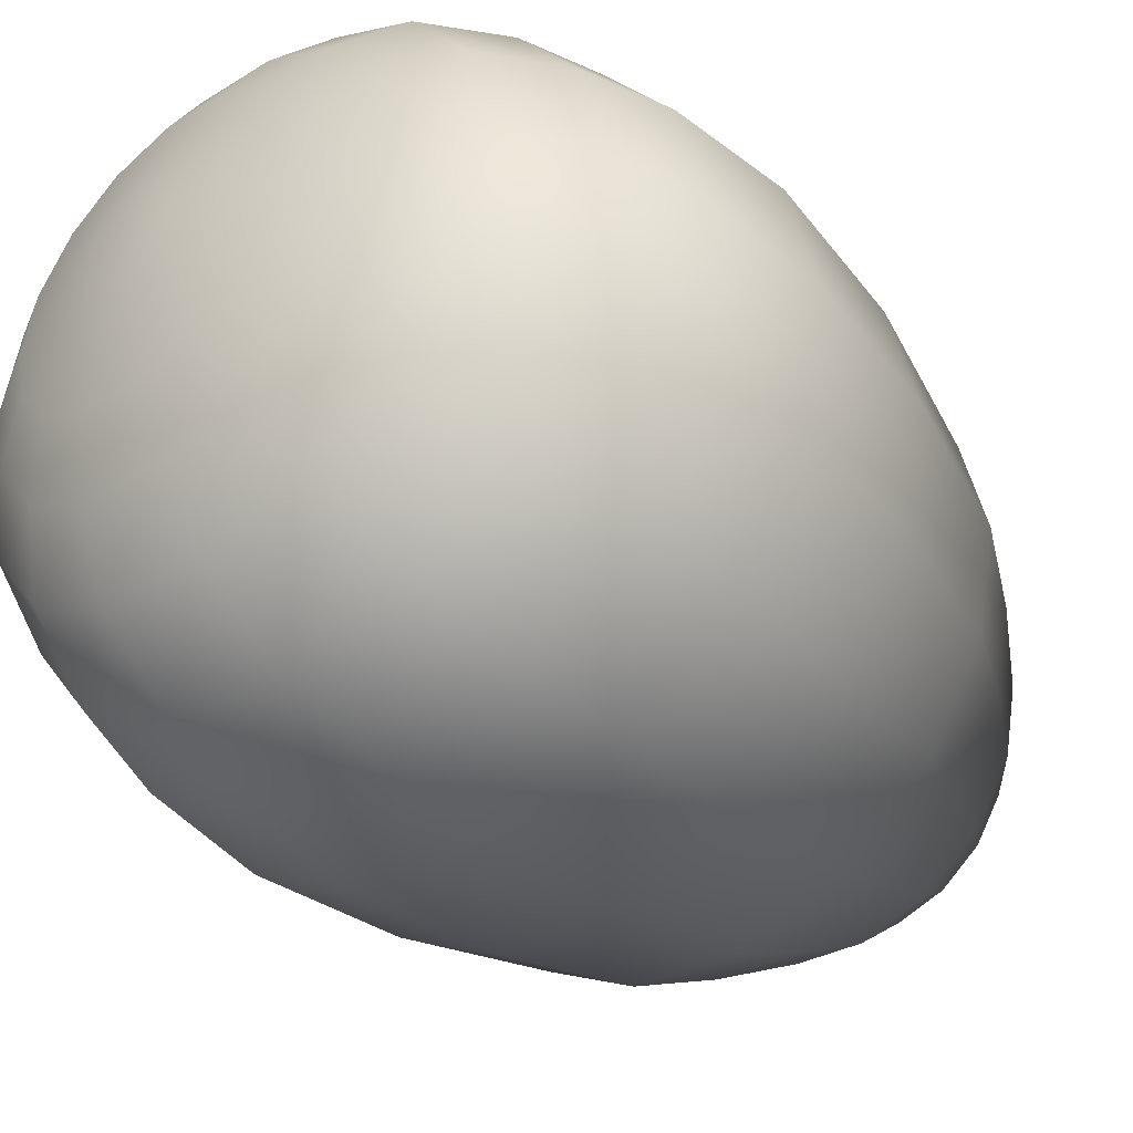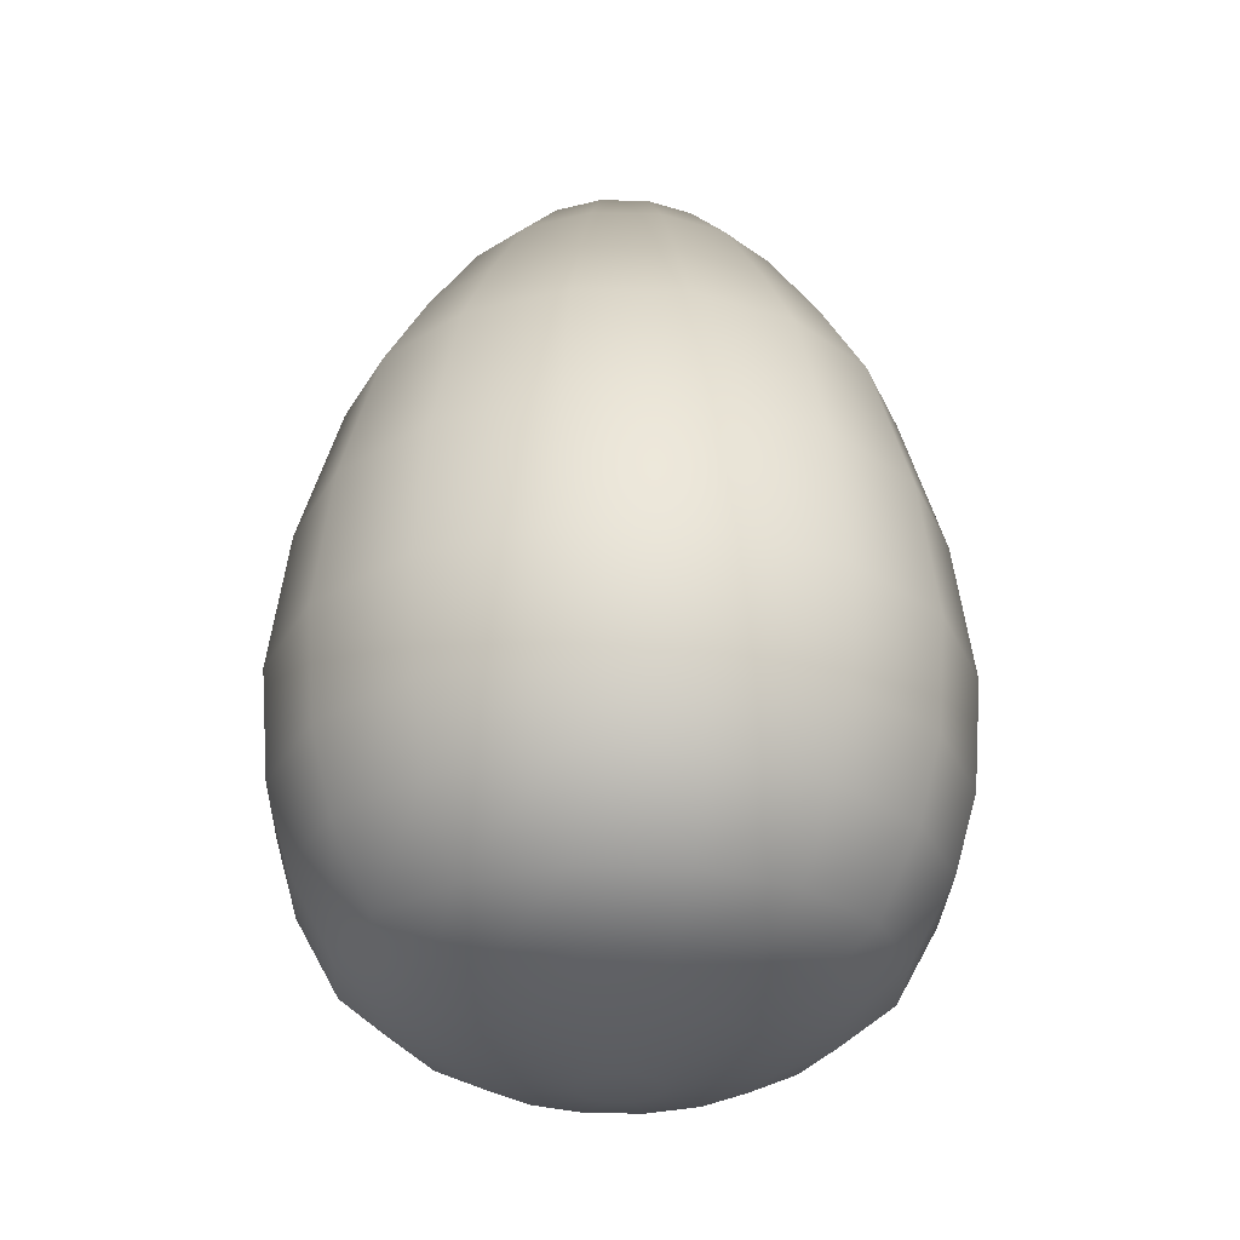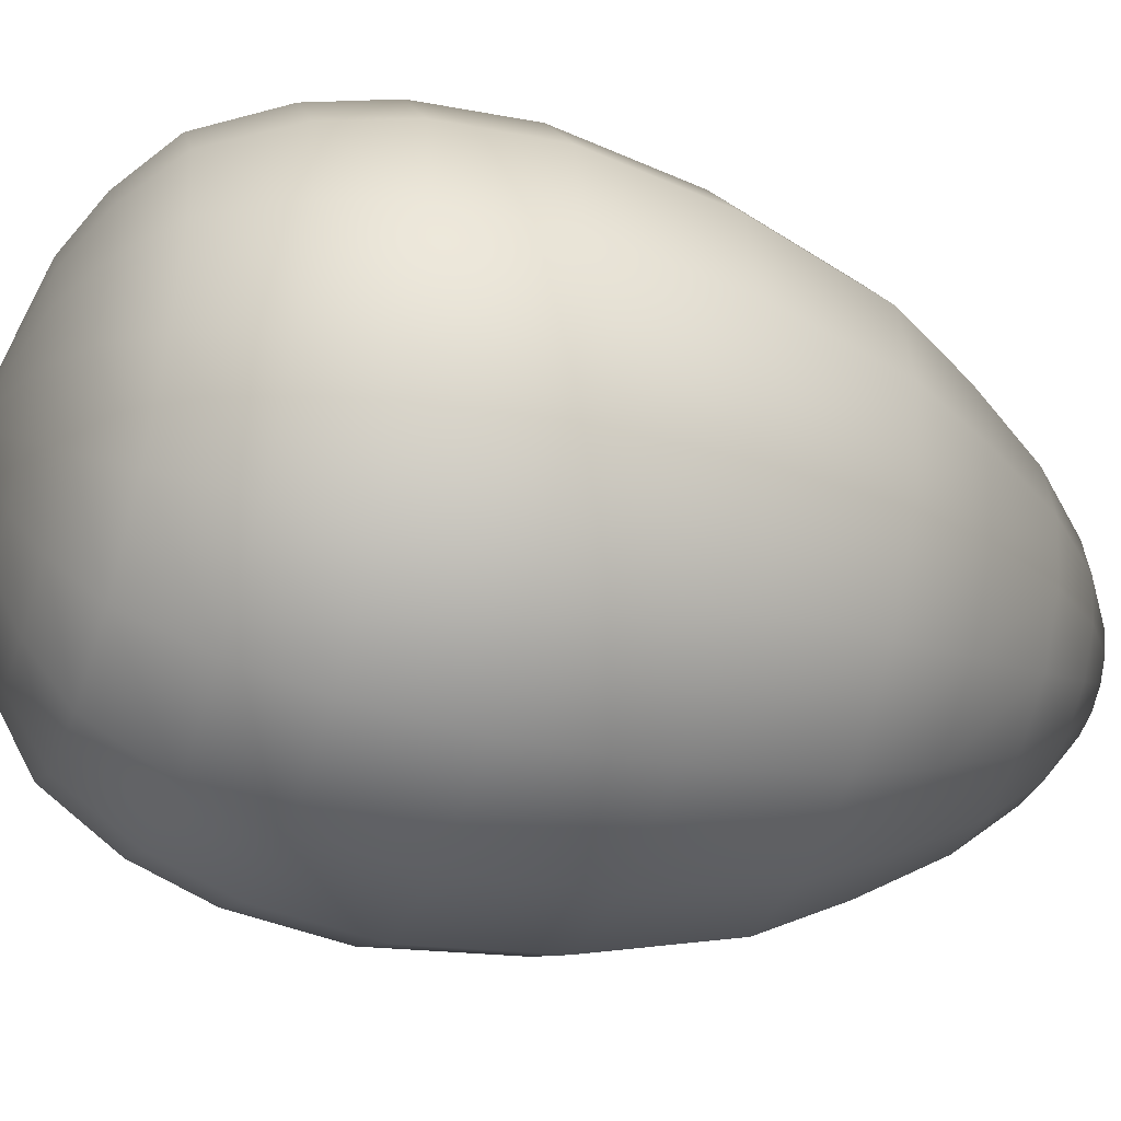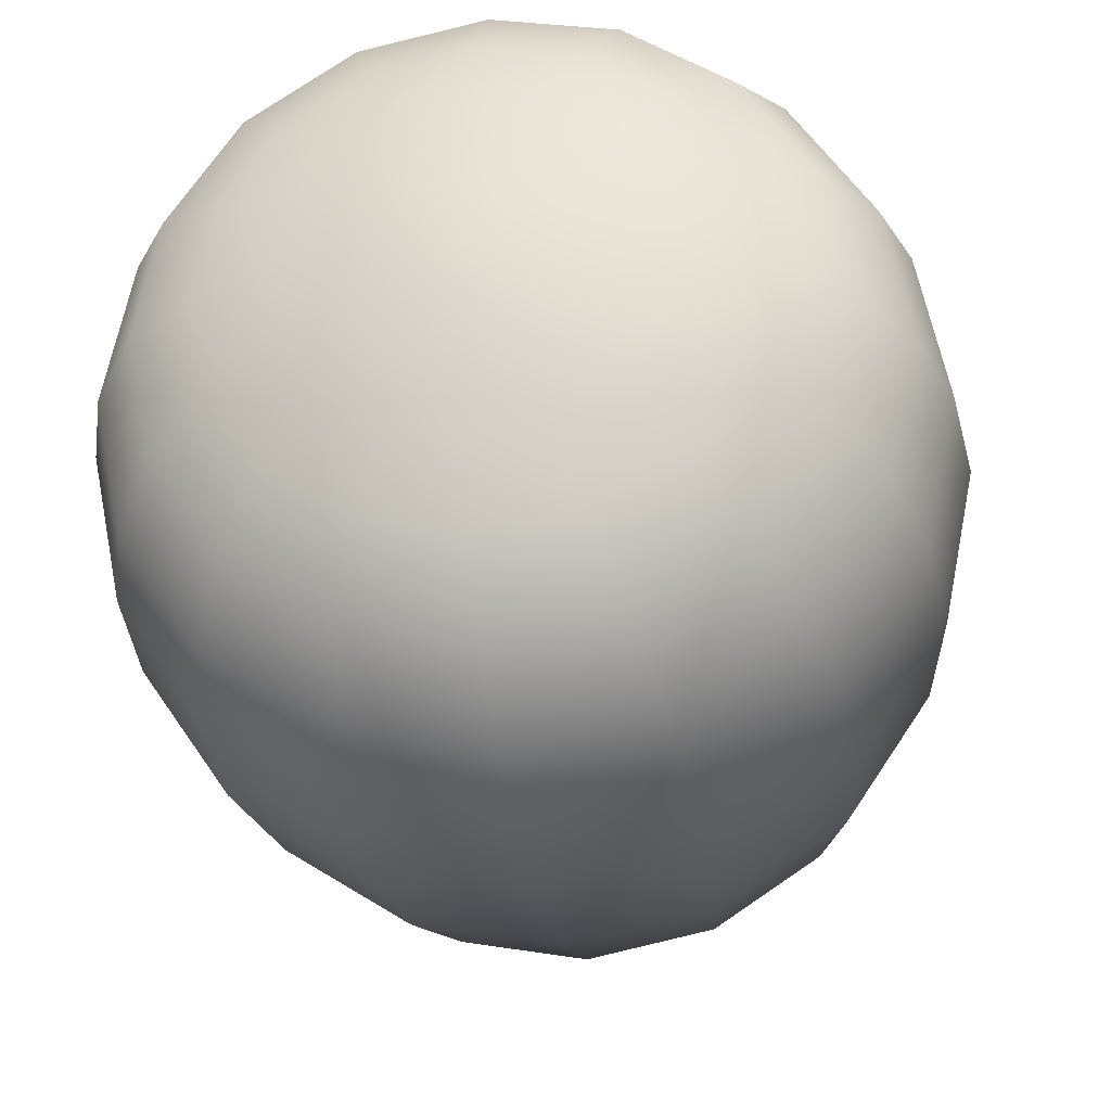
<metadata>
{"format":"obj","ext":"obj","renderer":"f3d","projection":"perspective","resolution":1024,"background":"white","views":[{"elev":-44.0,"azim":42.6,"up":"+Z"},{"elev":-28.9,"azim":-35.7,"up":"+Y"},{"elev":-42.9,"azim":71.5,"up":"+Z"},{"elev":-27.9,"azim":7.8,"up":"+Z"}]}
</metadata>
<code>
g Colections_Easter_Eggs_3_3
v 0 0.4946 -0.01267
v -0.008961 0.4946 -0.008961
v -0.004852 0.4946 -0.01171
v 0.004852 0.4946 -0.01171
v -0.01267 0.4946 2.168e-08
v -0.01171 0.4946 -0.004852
v -0.008961 0.4946 0.008961
v -0.01171 0.4946 0.004852
v 0 0.4946 0.01267
v -0.004852 0.4946 0.01171
v 0.008961 0.4946 0.008961
v 0.004852 0.4946 0.01171
v 0.01267 0.4946 2.168e-08
v 0.01171 0.4946 0.004852
v 0.008961 0.4946 -0.008961
v 0.01171 0.4946 -0.004852
v -0.04889 0.4342 -0.118
v 0 0.3752 -0.184
v 0 0.4342 -0.1278
v -0.07042 0.3752 -0.17
v -0.09034 0.4342 -0.09034
v -0.1301 0.3752 -0.1301
v -0.118 0.4342 -0.04889
v -0.17 0.3752 -0.07042
v -0.1278 0.4342 1.904e-08
v -0.184 0.3752 1.646e-08
v 0.07042 0.3752 -0.17
v 0.04889 0.4342 -0.118
v 0.1301 0.3752 -0.1301
v 0.09034 0.4342 -0.09034
v 0.17 0.3752 -0.07042
v 0.118 0.4342 -0.04889
v 0.184 0.3752 1.646e-08
v 0.1278 0.4342 1.904e-08
v -0.1708 0.2893 -0.1708
v -0.09245 0.2893 -0.2232
v -0.2232 0.2893 -0.09245
v -0.2416 0.2893 1.27e-08
v 0.2232 0.2893 -0.09245
v 0.2416 0.2893 1.27e-08
v 0.1708 0.2893 -0.1708
v 0.09245 0.2893 -0.2232
v 0 0.2893 -0.2416
v 0.06293 0.4745 -0.02607
v 0.06812 0.4745 2.08e-08
v 0.01171 0.4946 -0.004852
v 0.01267 0.4946 2.168e-08
v 0.008961 0.4946 -0.008961
v 0.04817 0.4745 -0.04817
v 0.004852 0.4946 -0.01171
v 0.02607 0.4745 -0.06293
v 0 0.4745 -0.06812
v 0 0.4946 -0.01267
v -0.004852 0.4946 -0.01171
v -0.02607 0.4745 -0.06293
v -0.008961 0.4946 -0.008961
v -0.04817 0.4745 -0.04817
v -0.01171 0.4946 -0.004852
v -0.06293 0.4745 -0.02607
v -0.01267 0.4946 2.168e-08
v -0.06812 0.4745 2.08e-08
v -0.118 0.4342 0.04889
v -0.184 0.3752 1.646e-08
v -0.1278 0.4342 1.904e-08
v -0.17 0.3752 0.07042
v -0.09034 0.4342 0.09034
v -0.1301 0.3752 0.1301
v -0.04889 0.4342 0.118
v -0.07042 0.3752 0.17
v 0 0.4342 0.1278
v 0 0.3752 0.184
v 0.04889 0.4342 0.118
v 0.07042 0.3752 0.17
v 0.09034 0.4342 0.09034
v 0.1301 0.3752 0.1301
v 0.118 0.4342 0.04889
v 0.17 0.3752 0.07042
v 0.1278 0.4342 1.904e-08
v 0.184 0.3752 1.646e-08
v -0.1708 0.2893 0.1708
v -0.2232 0.2893 0.09245
v -0.09245 0.2893 0.2232
v 0 0.2893 0.2416
v 0.09245 0.2893 0.2232
v 0.1708 0.2893 0.1708
v 0.2232 0.2893 0.09245
v 0.2416 0.2893 1.27e-08
v 0.04817 0.4745 0.04817
v 0.06293 0.4745 0.02607
v 0.01171 0.4946 0.004852
v 0.008961 0.4946 0.008961
v 0.02607 0.4745 0.06293
v 0.004852 0.4946 0.01171
v 0 0.4745 0.06812
v 0 0.4946 0.01267
v -0.02607 0.4745 0.06293
v -0.004852 0.4946 0.01171
v -0.04817 0.4745 0.04817
v -0.008961 0.4946 0.008961
v -0.06293 0.4745 0.02607
v -0.01171 0.4946 0.004852
v -0.06812 0.4745 2.08e-08
v -0.01267 0.4946 2.168e-08
v 0.01267 0.4946 2.168e-08
v 0.06812 0.4745 2.08e-08
v -0.2416 0.2893 1.27e-08
v -0.2683 0.2033 0.1111
v -0.2904 0.2033 8.946e-09
v -0.3095 0.05244 0.1282
v -0.335 0.05244 2.353e-09
v -0.2369 0.05244 0.2369
v -0.2053 0.2033 0.2053
v -0.1282 0.05244 0.3095
v -0.1111 0.2033 0.2683
v 0 0.05244 0.335
v 0 0.2033 0.2904
v 0.1282 0.05244 0.3095
v 0.1111 0.2033 0.2683
v 0.2369 0.05244 0.2369
v 0.2053 0.2033 0.2053
v 0.3095 0.05244 0.1282
v 0.2683 0.2033 0.1111
v 0.335 0.05244 2.353e-09
v 0.2904 0.2033 8.946e-09
v -0.3281 -0.0984 0.1359
v -0.2511 -0.0984 0.2511
v -0.3187 -0.2184 0.132
v -0.345 -0.2184 -9.486e-09
v -0.3552 -0.0984 -4.241e-09
v -0.2439 -0.2184 0.2439
v -0.1359 -0.0984 0.3281
v -0.132 -0.2184 0.3187
v 0 -0.0984 0.3552
v 0 -0.2184 0.345
v 0.1359 -0.0984 0.3281
v 0.132 -0.2184 0.3187
v 0.2511 -0.0984 0.2511
v 0.2439 -0.2184 0.2439
v 0.3281 -0.0984 0.1359
v 0.3187 -0.2184 0.132
v 0.3552 -0.0984 -4.241e-09
v 0.345 -0.2184 -9.486e-09
v 0 -0.3045 0.3201
v -0.1225 -0.3045 0.2958
v -0.1046 -0.3901 0.2525
v -0.1933 -0.3901 0.1933
v -0.2264 -0.3045 0.2264
v -0.2525 -0.3901 0.1046
v -0.2958 -0.3045 0.1225
v -0.2733 -0.3901 -1.699e-08
v -0.3201 -0.3045 -1.325e-08
v 0 -0.3901 0.2733
v 0.1225 -0.3045 0.2958
v 0.1046 -0.3901 0.2525
v 0.2264 -0.3045 0.2264
v 0.1933 -0.3901 0.1933
v 0.2958 -0.3045 0.1225
v 0.2525 -0.3901 0.1046
v 0.3201 -0.3045 -1.325e-08
v 0.2733 -0.3901 -1.699e-08
v -0.2121 -0.4384 -1.91e-08
v -0.1959 -0.4384 0.08116
v -0.15 -0.4384 0.15
v -0.08116 -0.4384 0.1959
v 0 -0.4384 0.2121
v 0.08116 -0.4384 0.1959
v 0.15 -0.4384 0.15
v 0.1959 -0.4384 0.08116
v 0.2121 -0.4384 -1.91e-08
v -0.1496 -0.4694 -2.046e-08
v -0.1382 -0.4694 0.05724
v -0.03881 -0.4946 0.01608
v -0.04201 -0.4946 -2.156e-08
v -0.02971 -0.4946 0.02971
v -0.1058 -0.4694 0.1058
v -0.01608 -0.4946 0.03881
v -0.05724 -0.4694 0.1382
v 0 -0.4946 0.04201
v 0 -0.4694 0.1496
v 0.01608 -0.4946 0.03881
v 0.05724 -0.4694 0.1382
v 0.02971 -0.4946 0.02971
v 0.1058 -0.4694 0.1058
v 0.03881 -0.4946 0.01608
v 0.1382 -0.4694 0.05724
v 0.04201 -0.4946 -2.156e-08
v 0.1496 -0.4694 -2.046e-08
v -0.1282 0.05244 -0.3095
v 0 0.2033 -0.2904
v -0.1111 0.2033 -0.2683
v 0 0.05244 -0.335
v -0.2369 0.05244 -0.2369
v -0.2053 0.2033 -0.2053
v -0.3095 0.05244 -0.1282
v -0.2683 0.2033 -0.1111
v -0.335 0.05244 2.353e-09
v -0.2904 0.2033 8.946e-09
v 0.1111 0.2033 -0.2683
v 0.1282 0.05244 -0.3095
v 0.2053 0.2033 -0.2053
v 0.2369 0.05244 -0.2369
v 0.2683 0.2033 -0.1111
v 0.3095 0.05244 -0.1282
v 0.2904 0.2033 8.946e-09
v 0.335 0.05244 2.353e-09
v -0.3281 -0.0984 -0.1359
v -0.2511 -0.0984 -0.2511
v -0.2439 -0.2184 -0.2439
v -0.132 -0.2184 -0.3187
v -0.1359 -0.0984 -0.3281
v 0 -0.2184 -0.345
v 0 -0.0984 -0.3552
v -0.3187 -0.2184 -0.132
v -0.3552 -0.0984 -4.241e-09
v -0.345 -0.2184 -9.486e-09
v 0.132 -0.2184 -0.3187
v 0.1359 -0.0984 -0.3281
v 0.2439 -0.2184 -0.2439
v 0.2511 -0.0984 -0.2511
v 0.3187 -0.2184 -0.132
v 0.3281 -0.0984 -0.1359
v 0.345 -0.2184 -9.486e-09
v 0.3552 -0.0984 -4.241e-09
v 0.3201 -0.3045 -1.325e-08
v 0.2958 -0.3045 -0.1225
v 0.2733 -0.3901 -1.699e-08
v 0.2525 -0.3901 -0.1046
v 0.2264 -0.3045 -0.2264
v 0.1933 -0.3901 -0.1933
v 0.1225 -0.3045 -0.2958
v 0.1046 -0.3901 -0.2525
v 0 -0.3045 -0.3201
v 0 -0.3901 -0.2733
v -0.1225 -0.3045 -0.2958
v -0.1046 -0.3901 -0.2525
v -0.2264 -0.3045 -0.2264
v -0.1933 -0.3901 -0.1933
v -0.2958 -0.3045 -0.1225
v -0.2525 -0.3901 -0.1046
v -0.3201 -0.3045 -1.325e-08
v -0.2733 -0.3901 -1.699e-08
v 0 -0.4384 -0.2121
v -0.08116 -0.4384 -0.1959
v -0.15 -0.4384 -0.15
v -0.1959 -0.4384 -0.08116
v -0.2121 -0.4384 -1.91e-08
v 0.08116 -0.4384 -0.1959
v 0.15 -0.4384 -0.15
v 0.1959 -0.4384 -0.08116
v 0.2121 -0.4384 -1.91e-08
v 0 -0.4694 -0.1496
v -0.05724 -0.4694 -0.1382
v 0 -0.4946 -0.04201
v -0.01608 -0.4946 -0.03881
v -0.02971 -0.4946 -0.02971
v -0.1058 -0.4694 -0.1058
v -0.03881 -0.4946 -0.01608
v -0.1382 -0.4694 -0.05724
v -0.04201 -0.4946 -2.156e-08
v -0.1496 -0.4694 -2.046e-08
v 0.01608 -0.4946 -0.03881
v 0.05724 -0.4694 -0.1382
v 0.1058 -0.4694 -0.1058
v 0.02971 -0.4946 -0.02971
v 0.1382 -0.4694 -0.05724
v 0.03881 -0.4946 -0.01608
v 0.1496 -0.4694 -2.046e-08
v 0.04201 -0.4946 -2.156e-08
v 0.01608 -0.4946 -0.03881
v 0.03881 -0.4946 -0.01608
v 0.02971 -0.4946 -0.02971
v 0 -0.4946 -0.04201
v 0.03881 -0.4946 0.01608
v 0.04201 -0.4946 -2.156e-08
v 0.01608 -0.4946 0.03881
v 0.02971 -0.4946 0.02971
v -0.01608 -0.4946 0.03881
v 0 -0.4946 0.04201
v -0.03881 -0.4946 0.01608
v -0.02971 -0.4946 0.02971
v -0.03881 -0.4946 -0.01608
v -0.04201 -0.4946 -2.156e-08
v -0.01608 -0.4946 -0.03881
v -0.02971 -0.4946 -0.02971
g Colections_Easter_Eggs_3_3_0
f 3 2 1
f 4 1 2
f 4 2 5
f 6 5 2
f 4 5 7
f 8 7 5
f 4 7 9
f 10 9 7
f 4 9 11
f 12 11 9
f 4 11 13
f 14 13 11
f 4 13 15
f 16 15 13
f 19 18 17
f 20 17 18
f 17 20 21
f 22 21 20
f 21 22 23
f 24 23 22
f 23 24 25
f 26 25 24
f 18 19 27
f 28 27 19
f 27 28 29
f 30 29 28
f 29 30 31
f 32 31 30
f 31 32 33
f 34 33 32
f 22 20 35
f 36 35 20
f 24 22 37
f 35 37 22
f 26 24 38
f 37 38 24
f 31 33 39
f 40 39 33
f 29 31 41
f 39 41 31
f 27 29 42
f 41 42 29
f 42 43 27
f 43 36 18
f 20 18 36
f 18 27 43
f 32 44 34
f 45 34 44
f 44 46 45
f 47 45 46
f 46 44 48
f 49 48 44
f 48 49 50
f 51 50 49
f 51 52 50
f 53 50 52
f 53 52 54
f 55 54 52
f 54 55 56
f 57 56 55
f 56 57 58
f 59 58 57
f 58 59 60
f 61 60 59
f 52 19 55
f 17 55 19
f 55 17 57
f 21 57 17
f 57 21 59
f 23 59 21
f 59 23 61
f 25 61 23
f 19 52 28
f 51 28 52
f 28 51 30
f 49 30 51
f 30 49 32
f 44 32 49
f 64 63 62
f 65 62 63
f 62 65 66
f 67 66 65
f 66 67 68
f 69 68 67
f 68 69 70
f 71 70 69
f 70 71 72
f 73 72 71
f 72 73 74
f 75 74 73
f 74 75 76
f 77 76 75
f 76 77 78
f 79 78 77
f 67 65 80
f 81 80 65
f 69 67 82
f 80 82 67
f 71 69 83
f 82 83 69
f 73 71 84
f 83 84 71
f 75 73 85
f 84 85 73
f 77 75 86
f 85 86 75
f 79 77 87
f 86 87 77
f 74 88 72
f 76 89 74
f 88 74 89
f 89 90 88
f 91 88 90
f 88 91 92
f 93 92 91
f 92 93 94
f 95 94 93
f 94 95 96
f 97 96 95
f 96 97 98
f 99 98 97
f 98 99 100
f 101 100 99
f 100 101 102
f 103 102 101
f 90 89 104
f 105 104 89
f 102 64 100
f 62 100 64
f 100 62 98
f 66 98 62
f 98 66 96
f 68 96 66
f 96 68 94
f 70 94 68
f 72 92 70
f 94 70 92
f 92 72 88
f 78 105 76
f 89 76 105
f 65 63 81
f 106 81 63
f 81 106 107
f 108 107 106
f 107 108 109
f 110 109 108
f 109 111 107
f 112 107 111
f 107 112 81
f 111 113 112
f 114 112 113
f 113 115 114
f 116 114 115
f 115 117 116
f 118 116 117
f 117 119 118
f 120 118 119
f 119 121 120
f 122 120 121
f 121 123 122
f 124 122 123
f 109 110 125
f 111 109 126
f 125 126 109
f 125 127 126
f 127 125 128
f 129 128 125
f 130 126 127
f 126 130 131
f 126 131 111
f 132 131 130
f 131 132 133
f 134 133 132
f 133 134 135
f 136 135 134
f 135 136 137
f 138 137 136
f 137 138 139
f 140 139 138
f 139 140 141
f 142 141 140
f 131 133 113
f 113 111 131
f 115 113 133
f 133 135 115
f 117 115 135
f 135 137 117
f 119 117 137
f 137 139 119
f 121 119 139
f 139 141 121
f 123 121 141
f 134 143 136
f 143 134 144
f 144 145 143
f 145 144 146
f 147 146 144
f 146 147 148
f 149 148 147
f 148 149 150
f 151 150 149
f 152 143 145
f 143 152 153
f 154 153 152
f 153 154 155
f 156 155 154
f 155 156 157
f 158 157 156
f 157 158 159
f 160 159 158
f 150 161 148
f 162 148 161
f 148 162 146
f 163 146 162
f 146 163 145
f 164 145 163
f 145 164 152
f 165 152 164
f 152 165 154
f 166 154 165
f 154 166 156
f 167 156 166
f 156 167 158
f 168 158 167
f 158 168 160
f 169 160 168
f 159 142 157
f 140 157 142
f 161 170 162
f 171 162 170
f 162 171 163
f 171 170 172
f 173 172 170
f 172 174 171
f 175 171 174
f 175 163 171
f 163 175 164
f 174 176 175
f 177 175 176
f 177 164 175
f 164 177 165
f 176 178 177
f 179 177 178
f 178 180 179
f 181 179 180
f 180 182 181
f 183 181 182
f 182 184 183
f 185 183 184
f 184 186 185
f 187 185 186
f 179 165 177
f 181 166 179
f 165 179 166
f 183 167 181
f 166 181 167
f 185 168 183
f 167 183 168
f 187 169 185
f 168 185 169
f 190 189 188
f 191 188 189
f 188 192 190
f 193 190 192
f 192 194 193
f 195 193 194
f 194 196 195
f 197 195 196
f 189 198 191
f 199 191 198
f 198 200 199
f 201 199 200
f 200 202 201
f 203 201 202
f 202 204 203
f 205 203 204
f 194 192 206
f 207 206 192
f 207 208 206
f 208 207 209
f 210 209 207
f 209 210 211
f 212 211 210
f 213 206 208
f 206 213 214
f 215 214 213
f 211 212 216
f 217 216 212
f 216 217 218
f 219 218 217
f 218 219 220
f 221 220 219
f 220 221 222
f 223 222 221
f 212 210 191
f 188 191 210
f 210 207 188
f 192 188 207
f 223 221 205
f 203 205 221
f 221 219 203
f 201 203 219
f 219 217 201
f 199 201 217
f 191 199 212
f 217 212 199
f 222 224 220
f 225 220 224
f 224 226 225
f 227 225 226
f 225 227 228
f 229 228 227
f 228 229 230
f 231 230 229
f 230 231 232
f 233 232 231
f 232 233 234
f 235 234 233
f 234 235 236
f 237 236 235
f 236 237 238
f 239 238 237
f 238 239 240
f 241 240 239
f 233 242 235
f 243 235 242
f 235 243 237
f 244 237 243
f 237 244 239
f 245 239 244
f 239 245 241
f 246 241 245
f 231 247 233
f 242 233 247
f 247 231 248
f 229 248 231
f 248 229 249
f 227 249 229
f 249 227 250
f 226 250 227
f 242 251 243
f 252 243 251
f 243 252 244
f 251 253 252
f 254 252 253
f 254 255 252
f 256 252 255
f 255 257 256
f 258 256 257
f 257 259 258
f 260 258 259
f 253 251 261
f 262 261 251
f 262 263 261
f 264 261 263
f 263 265 264
f 266 264 265
f 265 267 266
f 268 266 267
f 258 245 256
f 244 256 245
f 256 244 252
f 260 246 258
f 245 258 246
f 265 249 267
f 250 267 249
f 263 248 265
f 249 265 248
f 262 247 263
f 248 263 247
f 247 262 242
f 251 242 262
f 271 270 269
f 272 269 270
f 272 270 273
f 274 273 270
f 272 273 275
f 276 275 273
f 272 275 277
f 278 277 275
f 272 277 279
f 280 279 277
f 272 279 281
f 282 281 279
f 272 281 283
f 284 283 281
f 196 194 214
f 206 214 194
f 129 125 110
f 234 209 232
f 211 232 209
f 209 234 208
f 236 208 234
f 208 236 213
f 238 213 236
f 213 238 215
f 240 215 238
f 232 211 230
f 216 230 211
f 230 216 228
f 218 228 216
f 228 218 225
f 220 225 218
f 149 127 151
f 128 151 127
f 127 149 130
f 147 130 149
f 130 147 132
f 144 132 147
f 132 144 134
f 153 136 143
f 136 153 138
f 155 138 153
f 138 155 140
f 157 140 155
f 36 43 190
f 189 190 43
f 190 193 36
f 35 36 193
f 193 195 35
f 37 35 195
f 195 197 37
f 38 37 197
f 43 42 189
f 198 189 42
f 42 41 198
f 200 198 41
f 41 39 200
f 202 200 39
f 39 40 202
f 204 202 40
f 80 81 112
f 112 114 80
f 82 80 114
f 114 116 82
f 83 82 116
f 116 118 83
f 84 83 118
f 118 120 84
f 85 84 120
f 120 122 85
f 86 85 122
f 122 124 86
f 87 86 124

</code>
